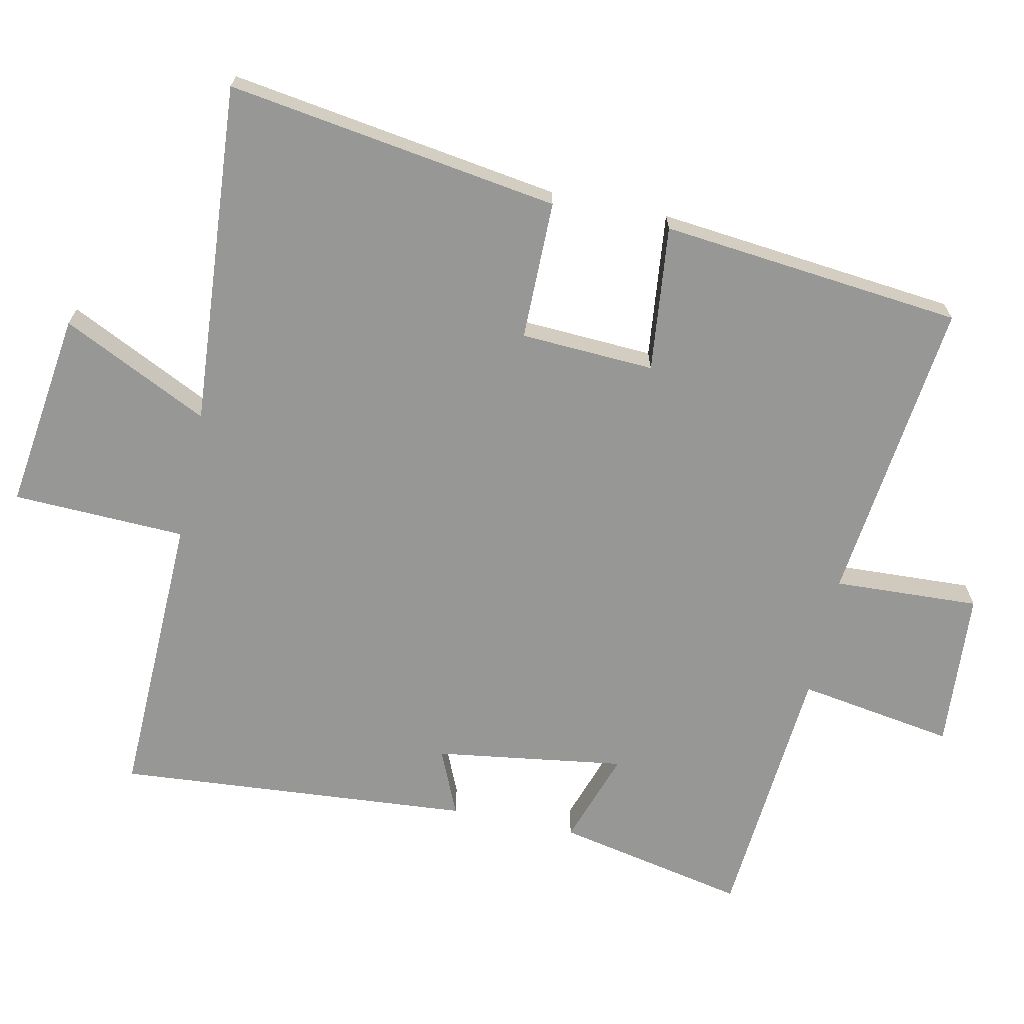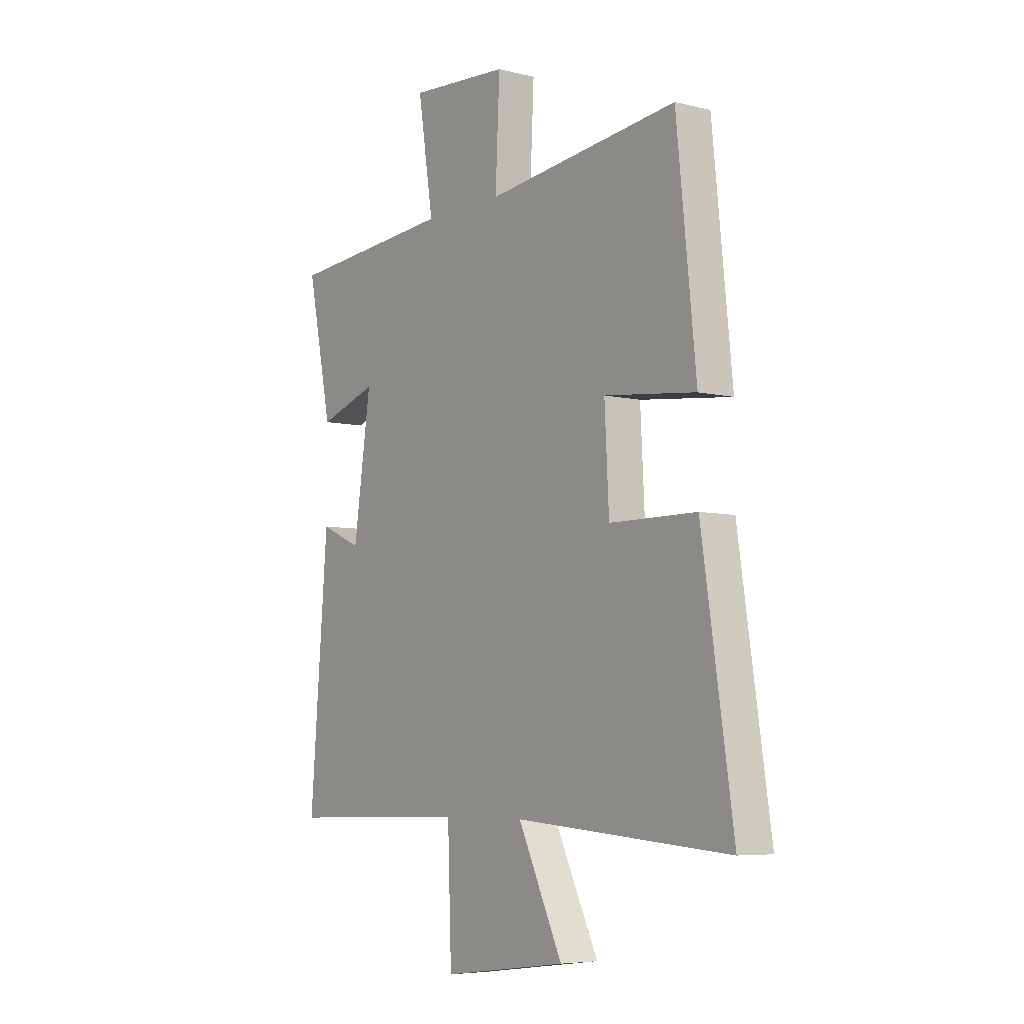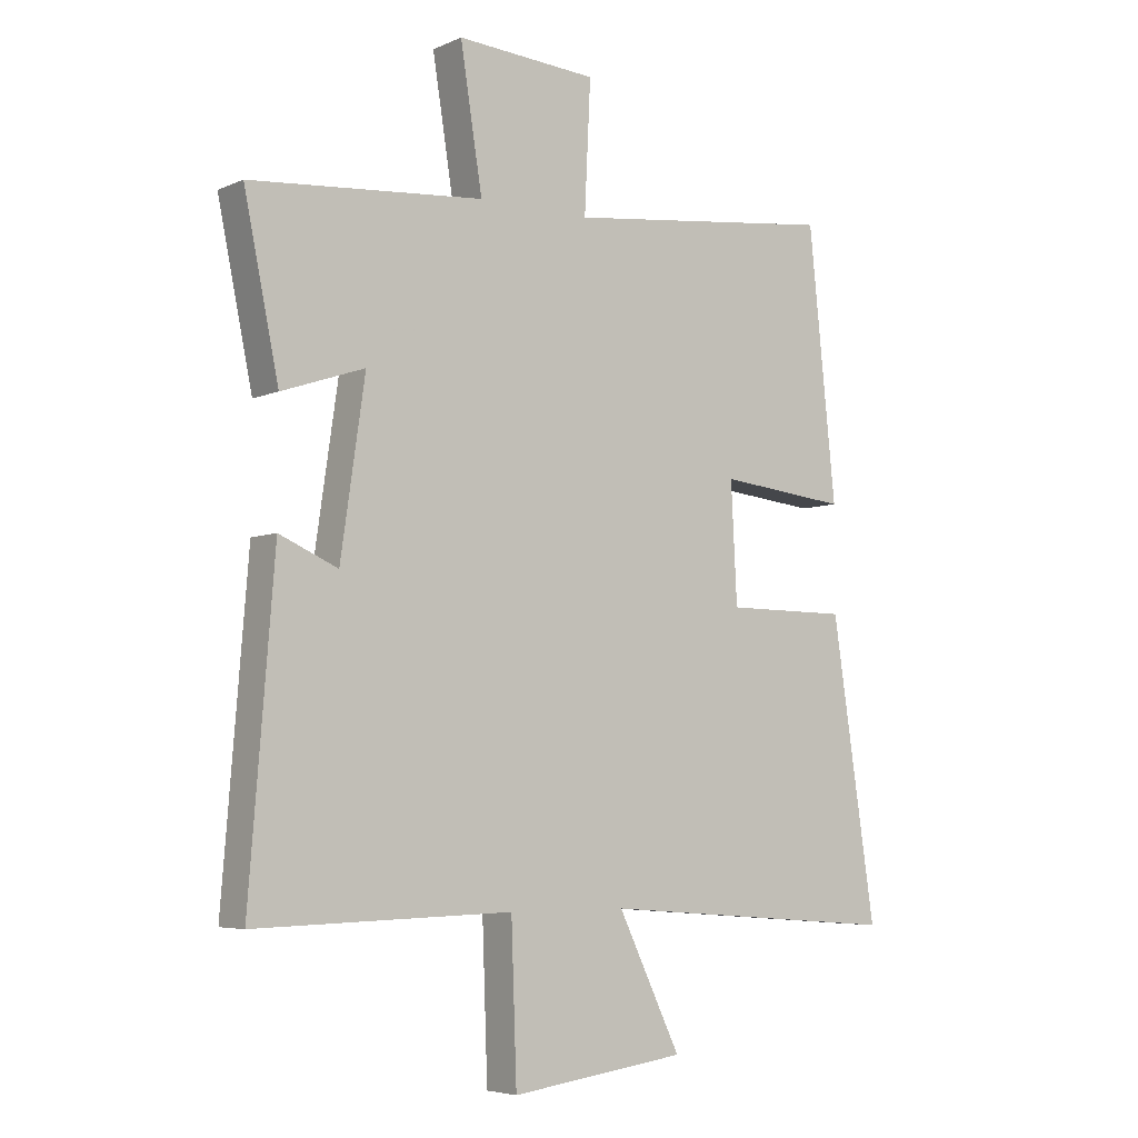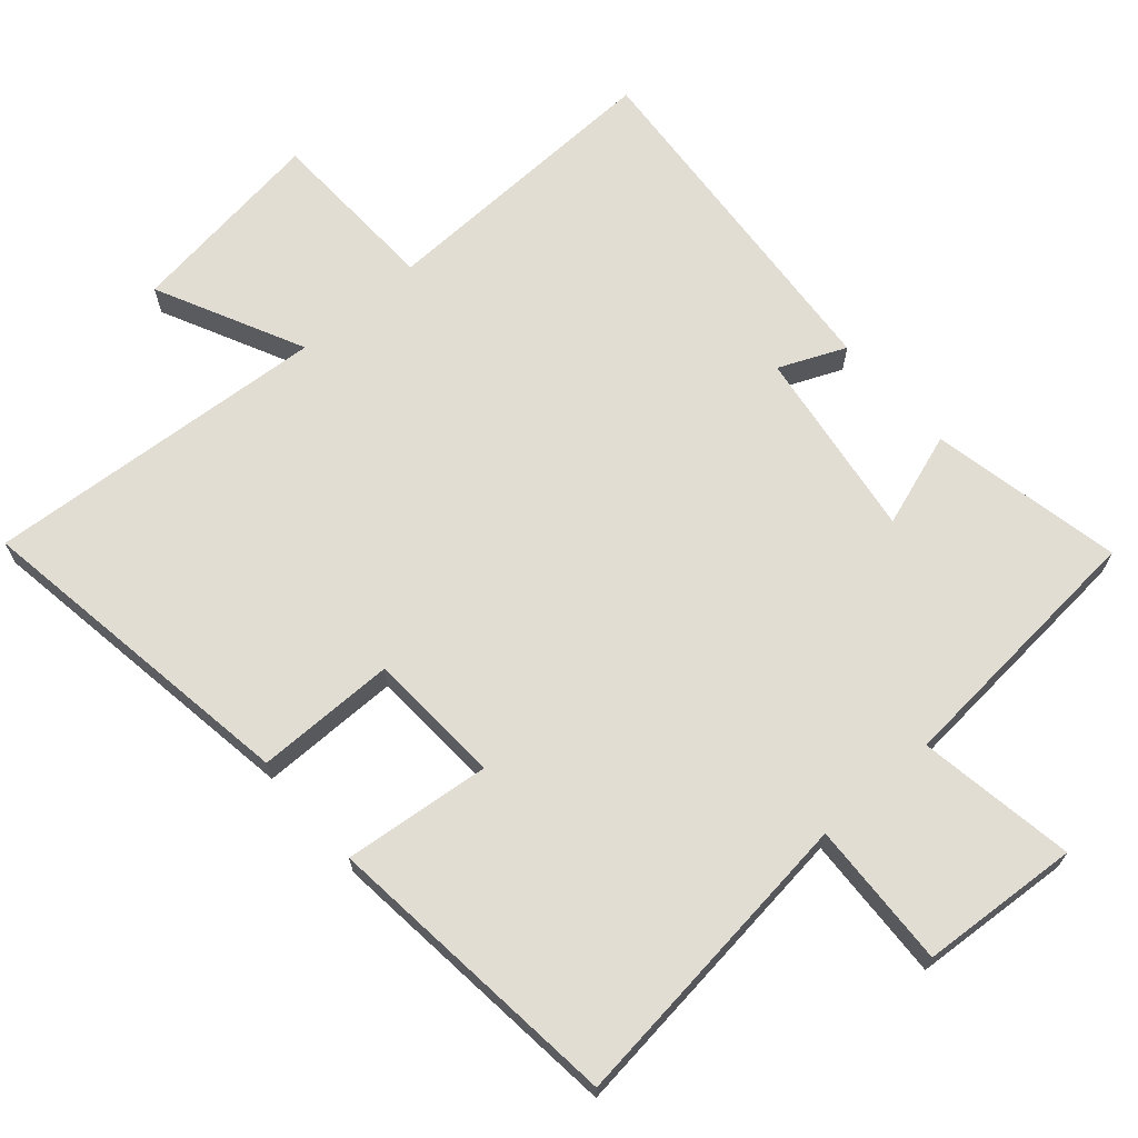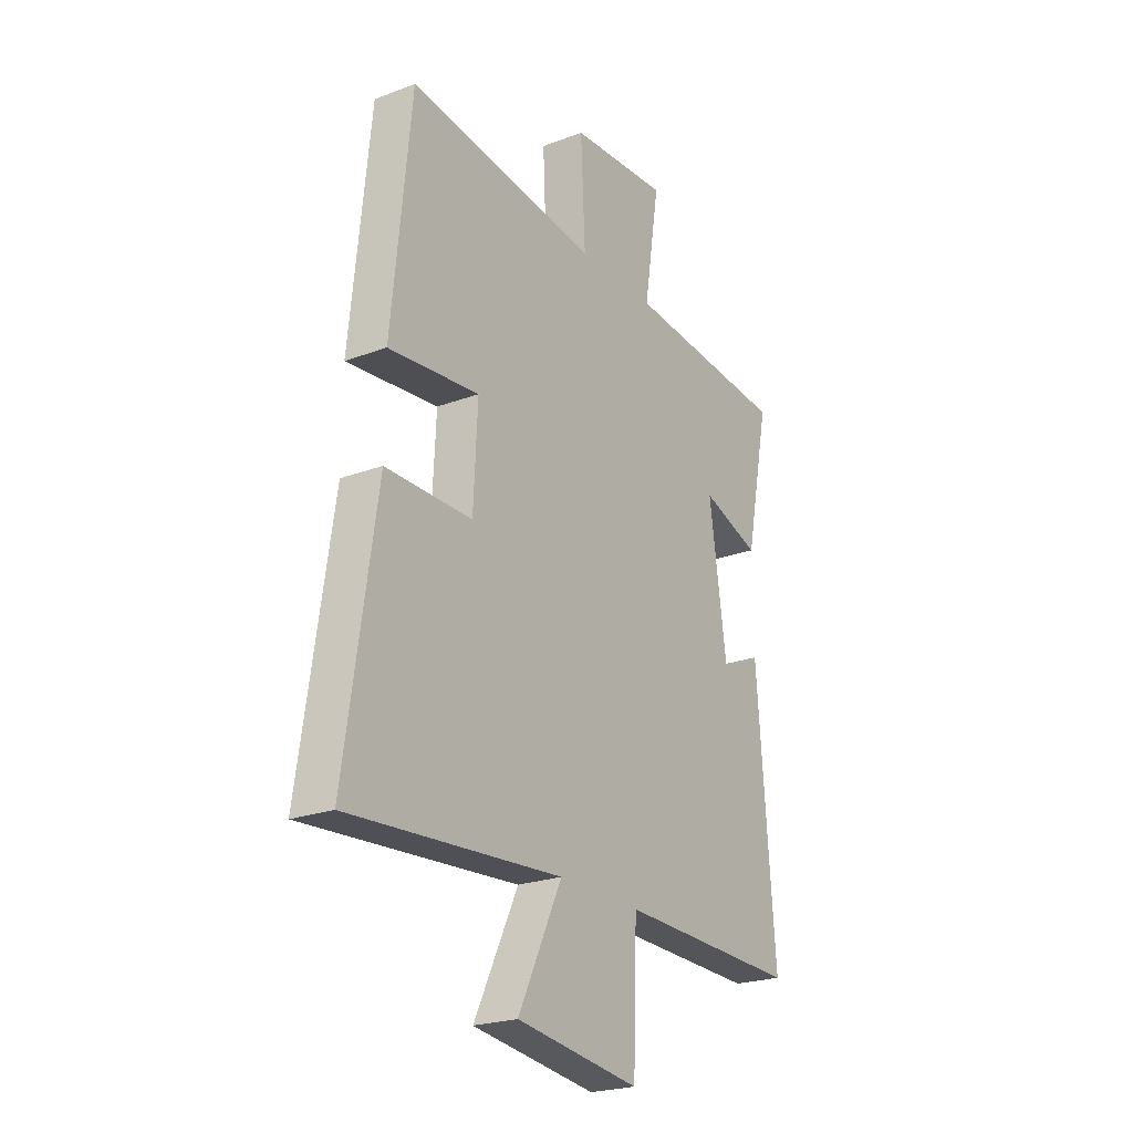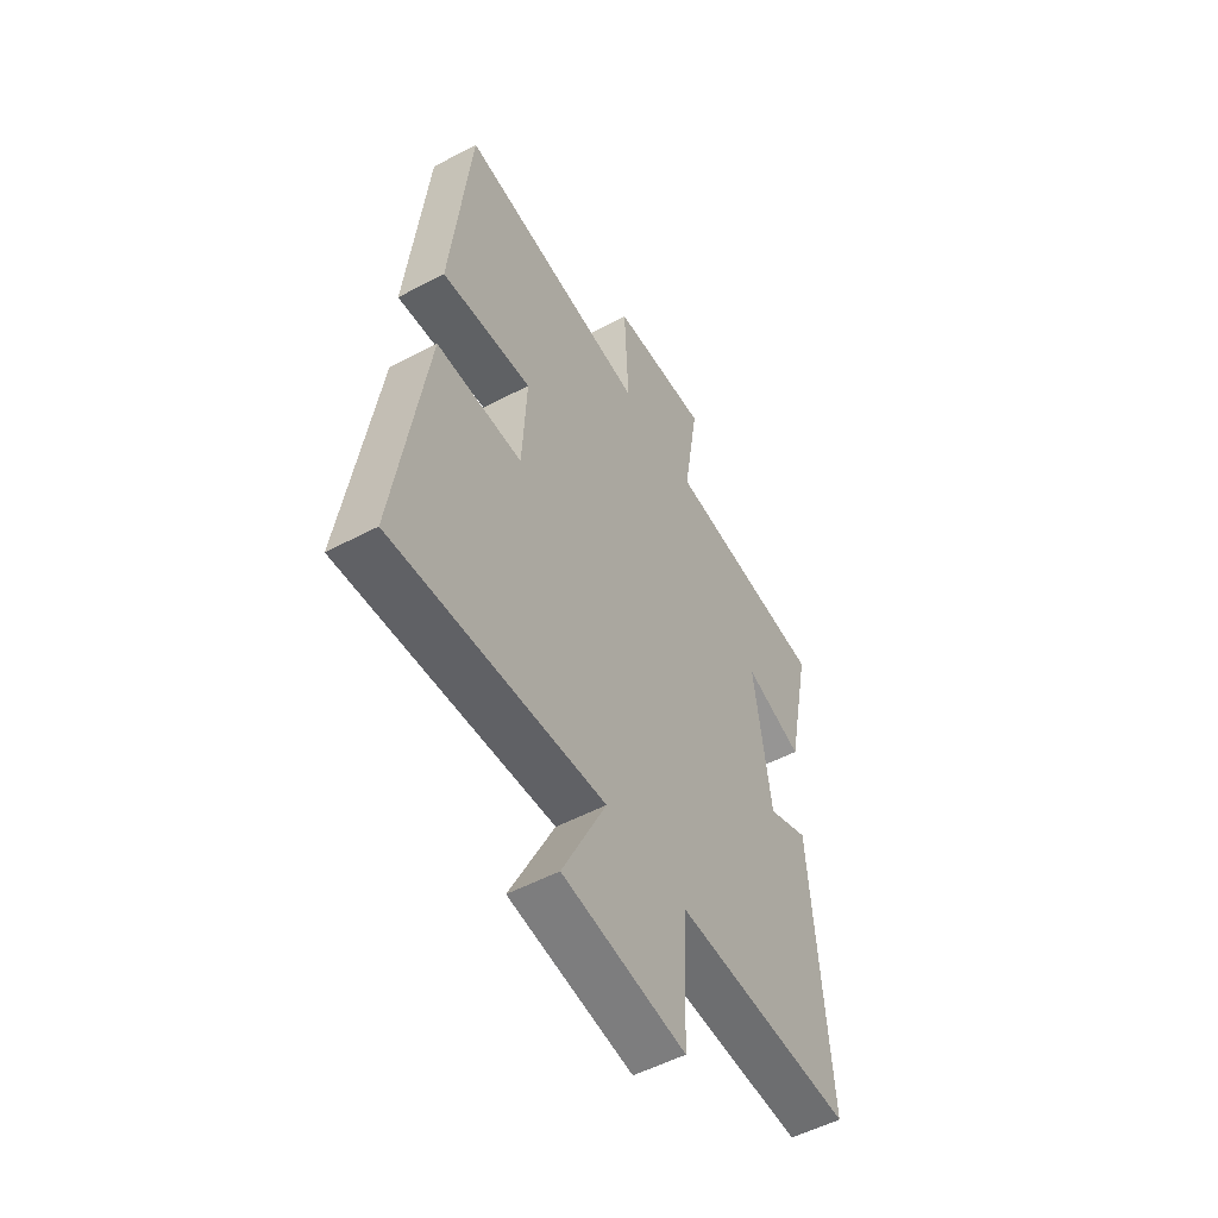
<metadata>
{"format":"obj","ext":"obj","renderer":"f3d","projection":"perspective","resolution":1024,"background":"white","views":[{"elev":-68.1,"azim":-102.0,"up":"+Y"},{"elev":-6.2,"azim":-126.6,"up":"+Z"},{"elev":-5.4,"azim":142.9,"up":"+Z"},{"elev":68.1,"azim":-41.2,"up":"+Y"},{"elev":-23.2,"azim":-57.4,"up":"+Z"},{"elev":-53.0,"azim":-60.4,"up":"+Z"}]}
</metadata>
<code>
v -0.455 0.07 0.552
v -0.01 0.07 0.5
v -0.02 0.07 0.711
v 0.21 0.07 0.727
v 0.174 0.07 0.5
v 0.557 0.07 0.469
v 0.5 0.07 0.192
v 0.364 0.07 0.238
v 0.404 0.07 -0.038
v 0.5 0.07 0.004
v 0.541 0.07 -0.511
v 0.119 0.07 -0.5
v 0.11 0.07 -0.751
v -0.178 0.07 -0.713
v -0.075 0.07 -0.5
v -0.572 0.07 -0.538
v -0.5 0.07 -0.057
v -0.298 0.07 -0.056
v -0.288 0.07 0.138
v -0.5 0.07 0.115
v -0.455 0 0.552
v -0.01 0 0.5
v -0.02 0 0.711
v 0.21 0 0.727
v 0.174 0 0.5
v 0.557 0 0.469
v 0.5 0 0.192
v 0.364 0 0.238
v 0.404 0 -0.038
v 0.5 0 0.004
v 0.541 0 -0.511
v 0.119 0 -0.5
v 0.11 0 -0.751
v -0.178 0 -0.713
v -0.075 0 -0.5
v -0.572 0 -0.538
v -0.5 0 -0.057
v -0.298 0 -0.056
v -0.288 0 0.138
v -0.5 0 0.115
f 19 20 1 2
f 18 19 2
f 15 16 17 18
f 15 18 2
f 12 13 14 15
f 12 15 2
f 9 10 11 12
f 8 9 12 2
f 5 6 7 8
f 5 8 2 3
f 3 4 5
f 22 21 40 39
f 22 39 38
f 38 37 36 35
f 22 38 35
f 35 34 33 32
f 22 35 32
f 32 31 30 29
f 22 32 29 28
f 28 27 26 25
f 23 22 28 25
f 25 24 23
f 1 21 22 2
f 2 22 23 3
f 3 23 24 4
f 4 24 25 5
f 5 25 26 6
f 6 26 27 7
f 7 27 28 8
f 8 28 29 9
f 9 29 30 10
f 10 30 31 11
f 11 31 32 12
f 12 32 33 13
f 13 33 34 14
f 14 34 35 15
f 15 35 36 16
f 16 36 37 17
f 17 37 38 18
f 18 38 39 19
f 19 39 40 20
f 20 40 21 1

</code>
